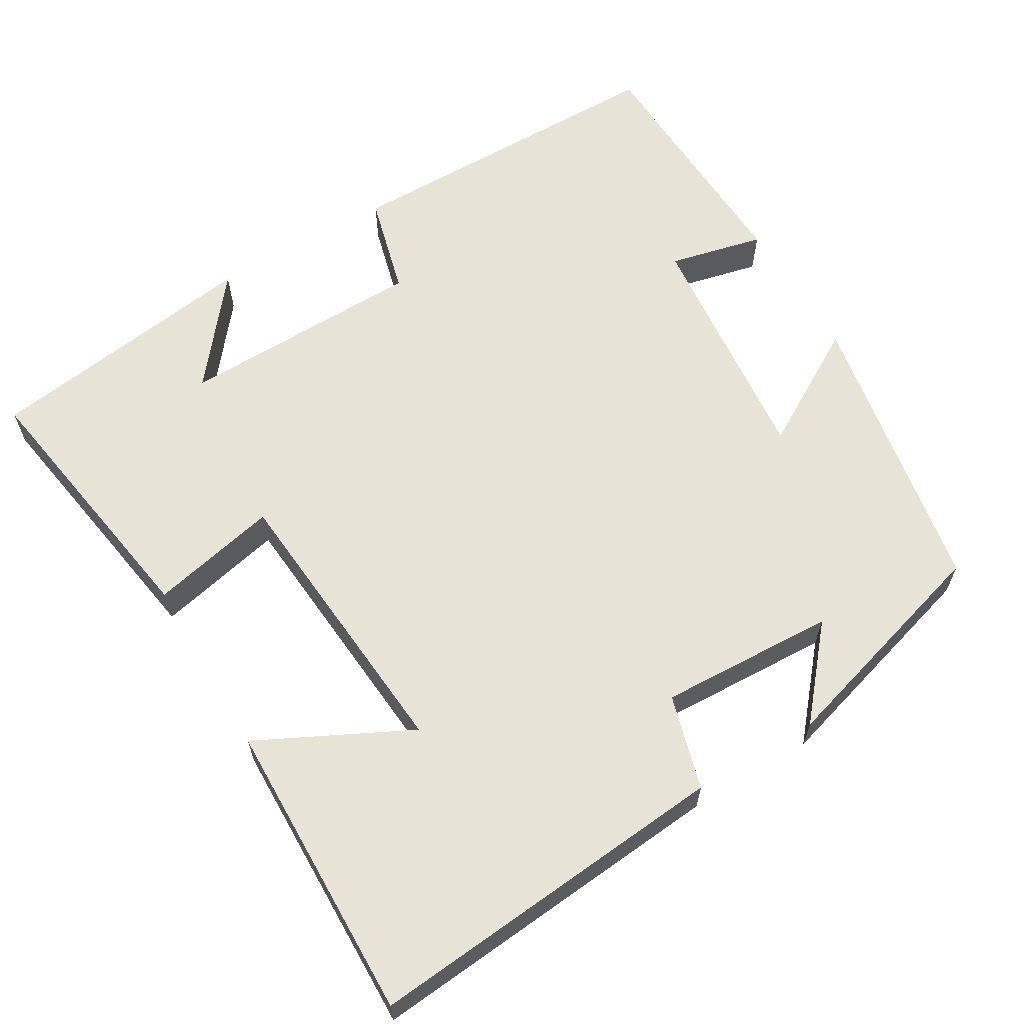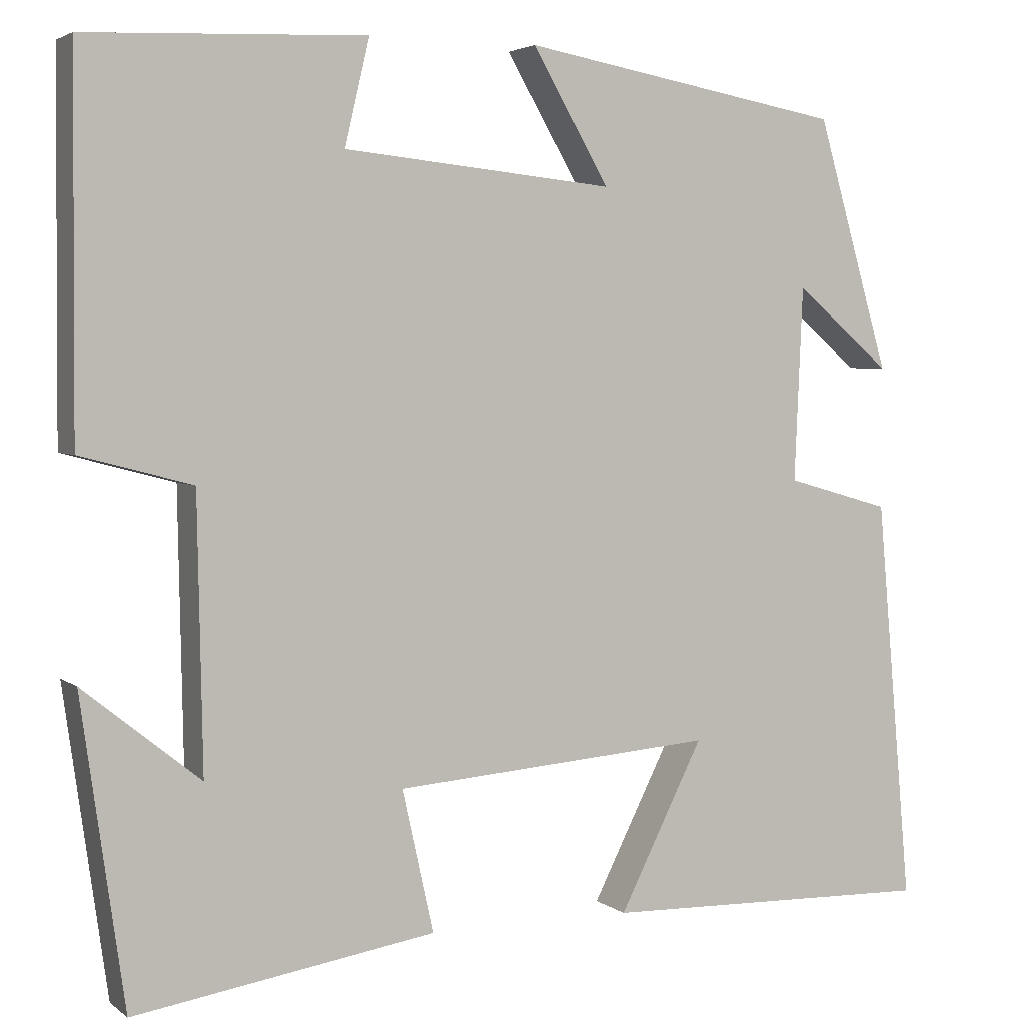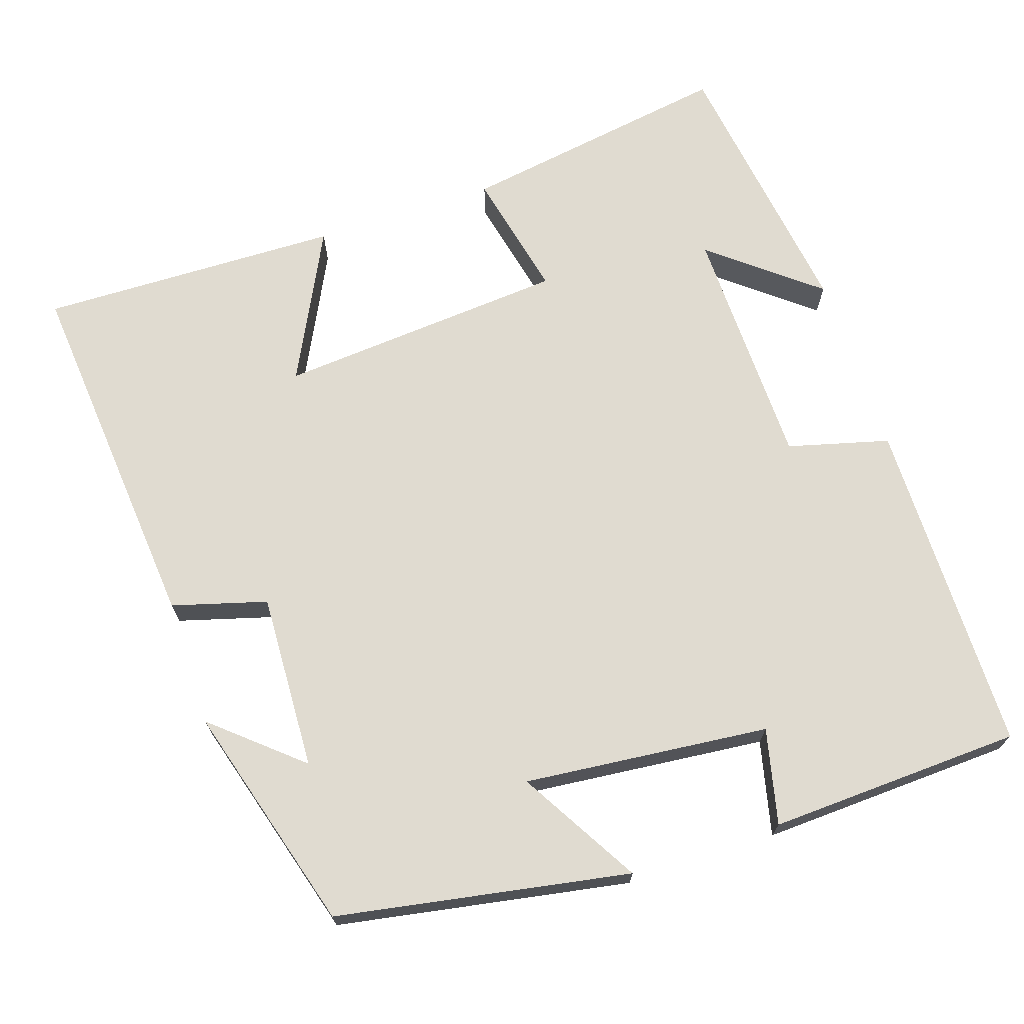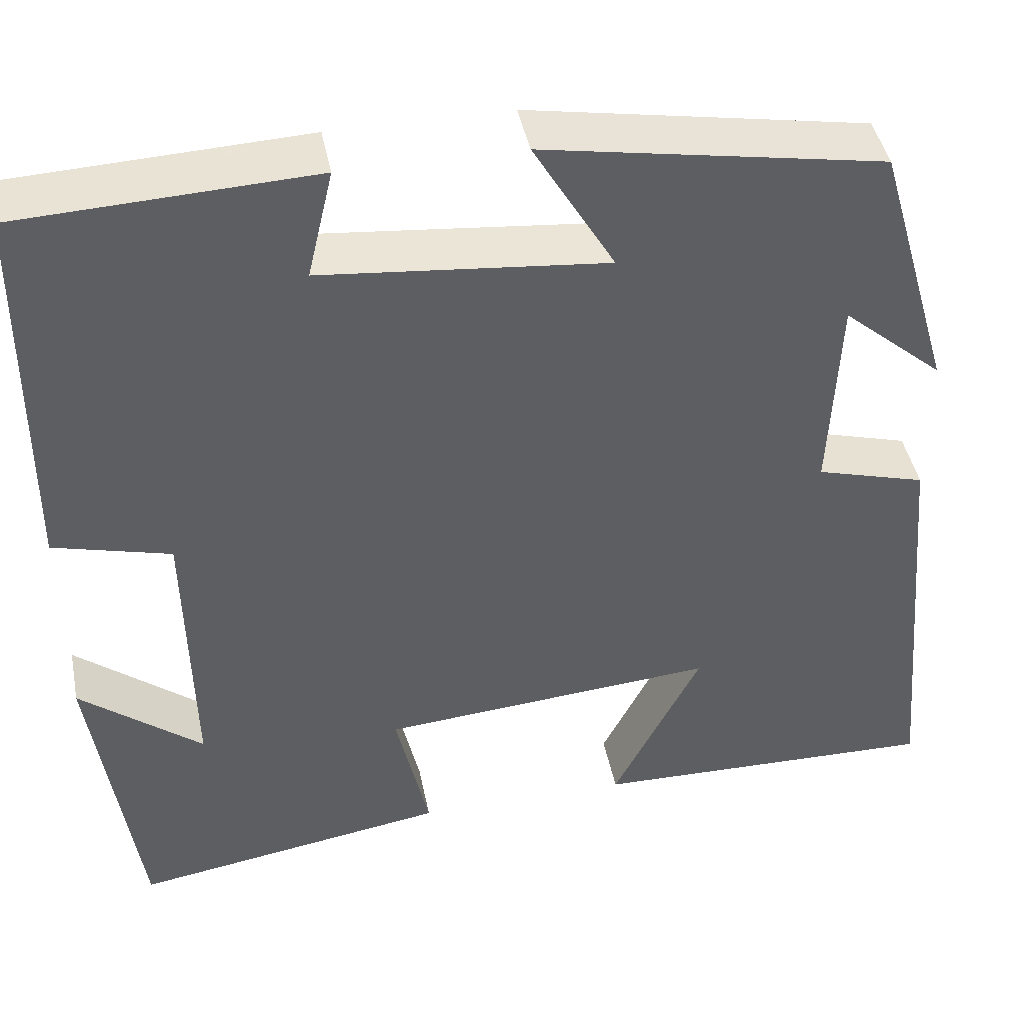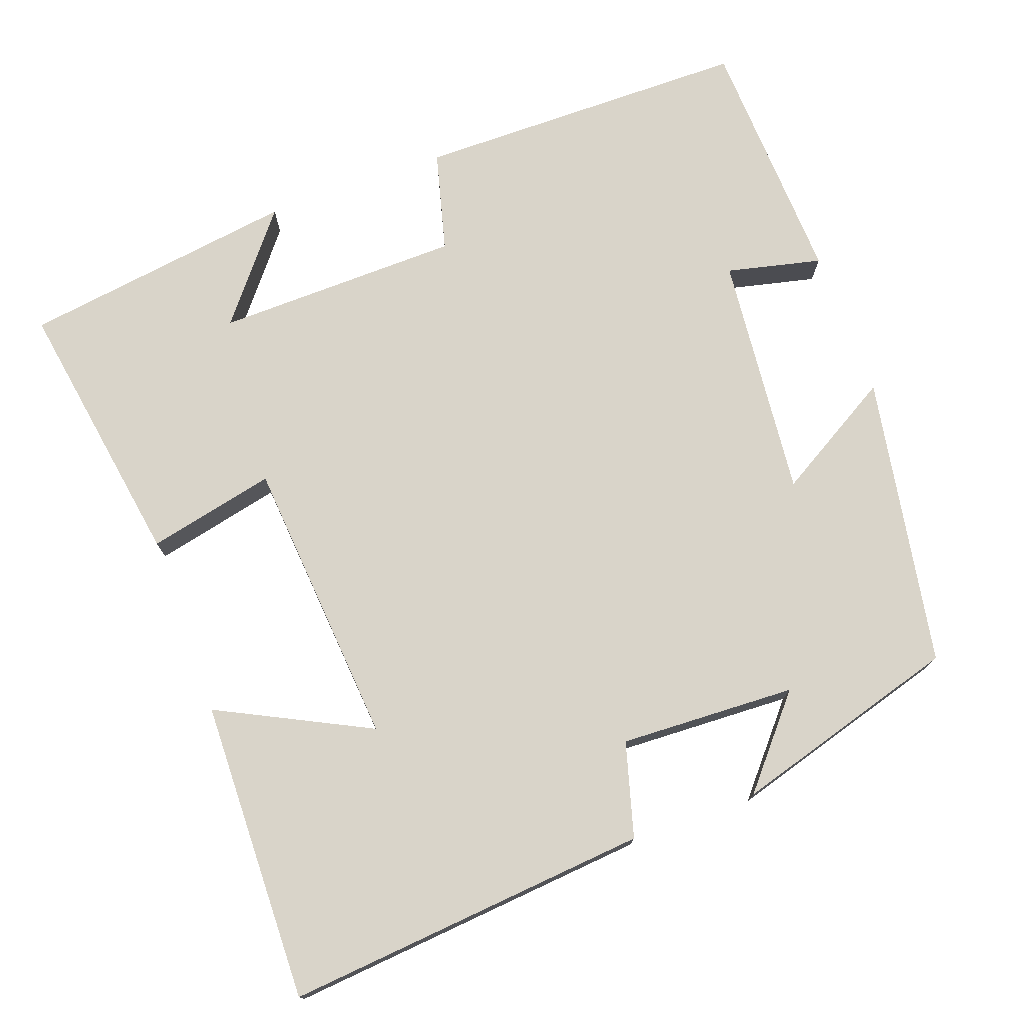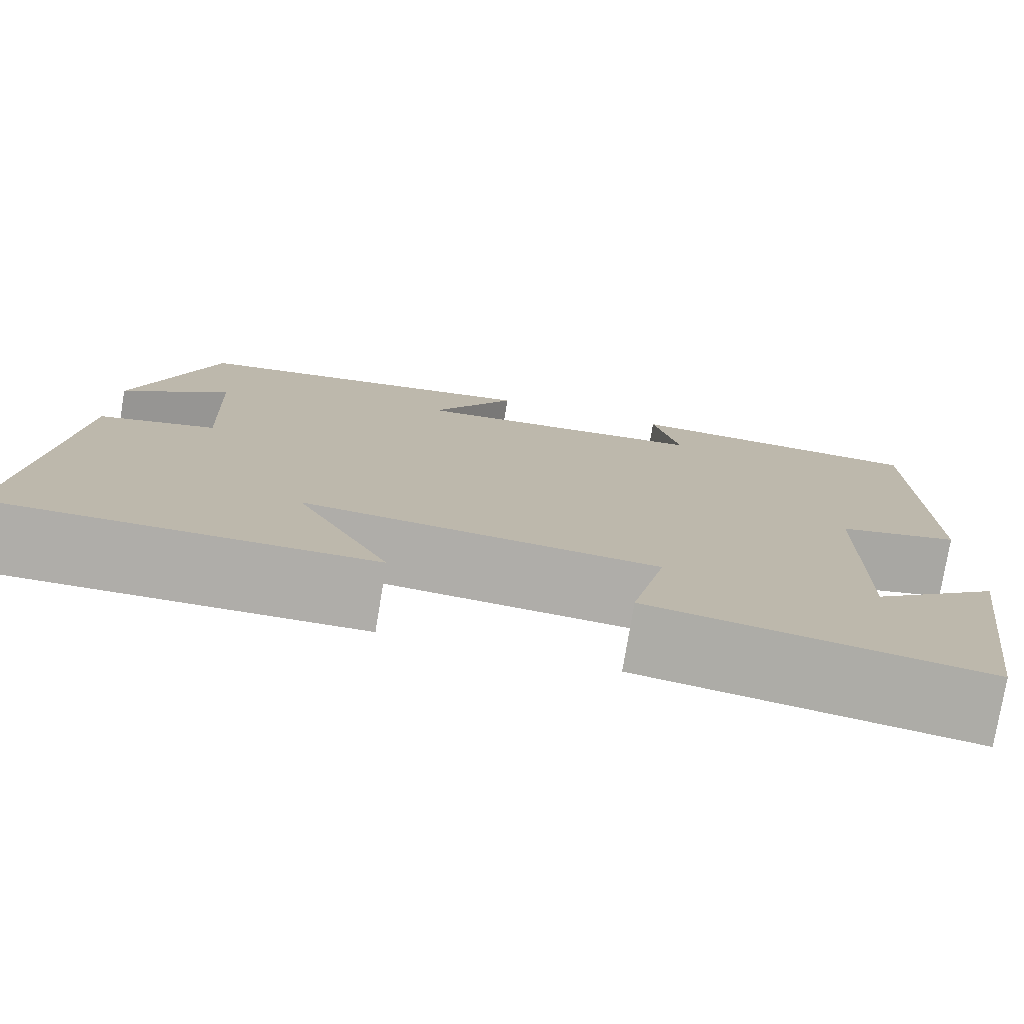
<metadata>
{"format":"obj","ext":"obj","renderer":"f3d","projection":"perspective","resolution":1024,"background":"white","views":[{"elev":62.4,"azim":-120.7,"up":"+Y"},{"elev":3.6,"azim":155.2,"up":"+Z"},{"elev":70.0,"azim":-18.3,"up":"+Y"},{"elev":43.6,"azim":168.8,"up":"+Z"},{"elev":74.9,"azim":-110.0,"up":"+Y"},{"elev":-77.4,"azim":-9.4,"up":"+Z"}]}
</metadata>
<code>
v 0.449 0.07 -0.557
v 0.093 0.07 -0.5
v 0.13 0.07 -0.333
v -0.248 0.07 -0.303
v -0.149 0.07 -0.5
v -0.542 0.07 -0.509
v -0.5 0.07 -0.033
v -0.377 0.07 0.002
v -0.387 0.07 0.232
v -0.5 0.07 0.135
v -0.414 0.07 0.432
v -0.033 0.07 0.5
v -0.124 0.07 0.344
v 0.196 0.07 0.376
v 0.167 0.07 0.5
v 0.497 0.07 0.486
v 0.5 0.07 0.047
v 0.368 0.07 0.012
v 0.362 0.07 -0.308
v 0.5 0.07 -0.197
v 0.449 0 -0.557
v 0.093 0 -0.5
v 0.13 0 -0.333
v -0.248 0 -0.303
v -0.149 0 -0.5
v -0.542 0 -0.509
v -0.5 0 -0.033
v -0.377 0 0.002
v -0.387 0 0.232
v -0.5 0 0.135
v -0.414 0 0.432
v -0.033 0 0.5
v -0.124 0 0.344
v 0.196 0 0.376
v 0.167 0 0.5
v 0.497 0 0.486
v 0.5 0 0.047
v 0.368 0 0.012
v 0.362 0 -0.308
v 0.5 0 -0.197
f 19 20 1
f 16 17 18
f 15 16 18
f 14 15 18
f 13 14 18 19
f 11 12 13
f 9 10 11
f 13 19 1
f 11 13 1
f 9 11 1
f 4 5 6 7
f 3 4 7 8
f 1 2 3
f 9 1 3
f 3 8 9
f 21 40 39
f 38 37 36
f 38 36 35
f 38 35 34
f 39 38 34 33
f 33 32 31
f 31 30 29
f 21 39 33
f 21 33 31
f 21 31 29
f 27 26 25 24
f 28 27 24 23
f 23 22 21
f 23 21 29
f 29 28 23
f 1 21 22 2
f 2 22 23 3
f 3 23 24 4
f 4 24 25 5
f 5 25 26 6
f 6 26 27 7
f 7 27 28 8
f 8 28 29 9
f 9 29 30 10
f 10 30 31 11
f 11 31 32 12
f 12 32 33 13
f 13 33 34 14
f 14 34 35 15
f 15 35 36 16
f 16 36 37 17
f 17 37 38 18
f 18 38 39 19
f 19 39 40 20
f 20 40 21 1

</code>
